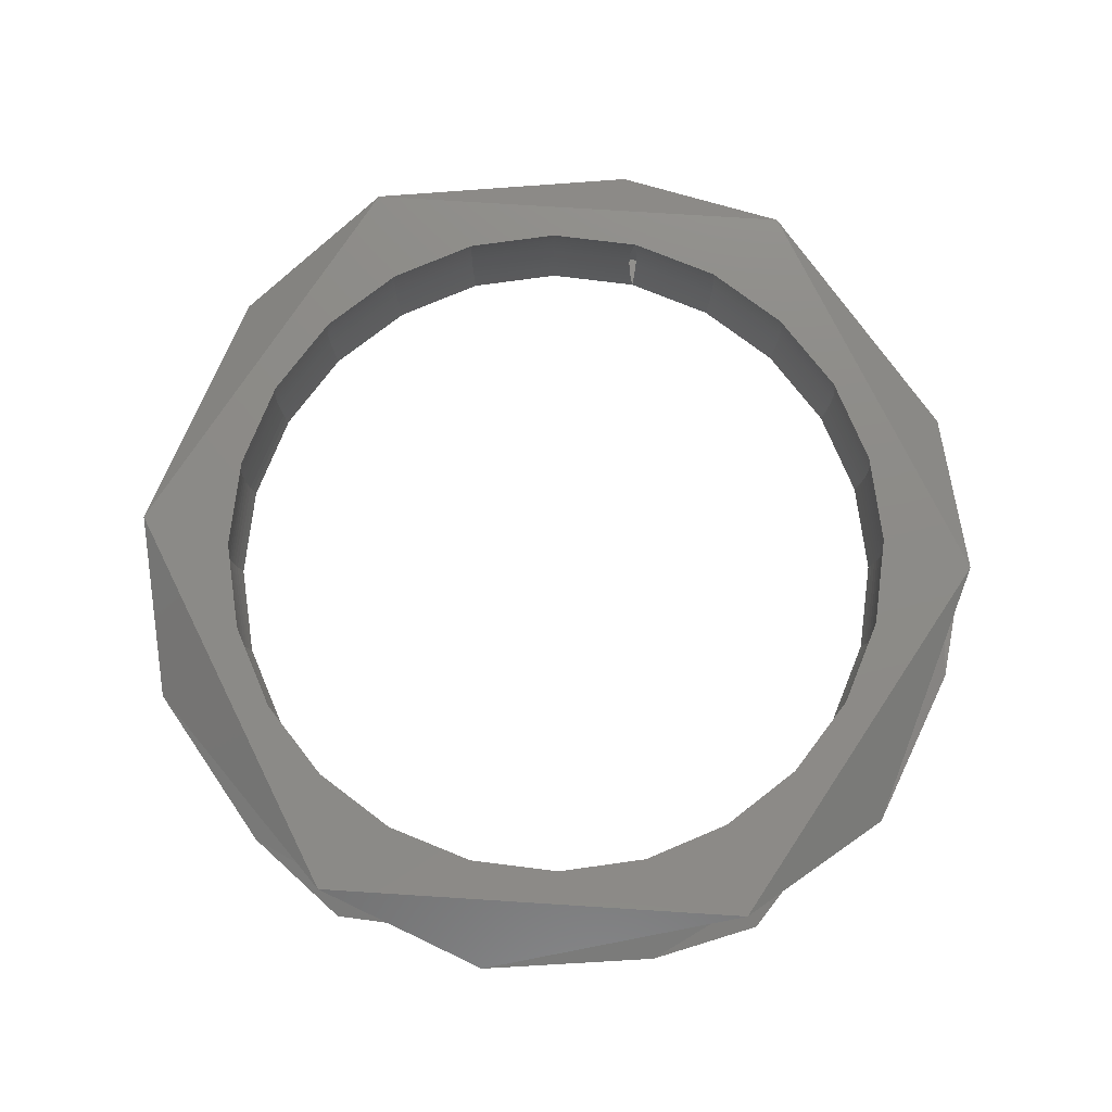
<metadata>
{"format":"stl","ext":"stl","renderer":"f3d","projection":"perspective","resolution":1024,"background":"white","views":[{"elev":76.0,"azim":-75.4,"up":"+Z"}]}
</metadata>
<code>
# stl→obj: 397 verts, 836 faces
v -9.41 -8.824 0
v -11.21 -5.98 0.7955
v -12.35 3.738 0
v -10.78 6.717 0.7955
v -2.937 12.56 0
v 0.4256 12.7 0.7955
v 9.41 8.824 0
v 11.21 5.98 0.7955
v 12.35 -3.738 0
v 10.78 -6.717 0.7955
v 2.937 -12.56 0
v -0.4256 -12.7 0.7955
v -12.86 -1.048 1.669
v -7.336 10.61 1.669
v 5.521 11.66 1.669
v 12.86 1.048 1.669
v 7.336 -10.61 1.669
v -5.521 -11.66 1.669
v 2.407 -12.4 3.5
v -9.536 -8.285 3.5
v -11.94 4.116 3.5
v -2.407 12.4 3.5
v 9.536 8.285 3.5
v 11.94 -4.116 3.5
v -10.53 -2.821 3.5
v -10.9 0 3.5
v -9.44 -5.45 3.5
v -7.707 -7.707 3.5
v -5.45 -9.44 3.5
v -2.821 -10.53 3.5
v -1.762e-15 -10.9 3.5
v 2.821 -10.53 3.5
v 5.45 -9.44 3.5
v 7.707 -7.707 3.5
v 9.44 -5.45 3.5
v 10.53 -2.821 3.5
v 10.88 -0.1165 3.5
v -7.707 7.707 3.5
v -9.44 5.45 3.5
v -10.53 2.821 3.5
v -5.45 9.44 3.5
v -2.821 10.53 3.5
v 0 10.9 3.5
v 2.821 10.53 3.5
v 5.45 9.44 3.5
v 7.707 7.707 3.5
v 9.44 5.45 3.5
v 10.53 2.821 3.5
v 10.78 0.8923 3.5
v -10.53 2.821 0
v -10.9 0 0
v -9.44 5.45 0
v -7.707 7.707 0
v -5.45 9.44 0
v -2.821 10.53 0
v 0 10.9 0
v 2.821 10.53 0
v 5.45 9.44 0
v 7.707 7.707 0
v 9.44 5.45 0
v 10.53 2.821 0
v 10.78 0.8923 0
v 10.88 -0.1165 0
v -10.53 -2.821 0
v -9.44 -5.45 0
v -7.707 -7.707 0
v -5.45 -9.44 0
v -2.821 -10.53 0
v -1.762e-15 -10.9 0
v 2.821 -10.53 0
v 5.45 -9.44 0
v 7.707 -7.707 0
v 9.44 -5.45 0
v 10.53 -2.821 0
v 10 -1.837e-15 0
v 10 -1.837e-15 3.5
v -10 6.123e-16 0
v -9.659 2.588 0
v -8.66 5 0
v -7.071 7.071 0
v -5 8.66 0
v -2.588 9.659 0
v 0 10 0
v 2.588 9.659 0
v 5 8.66 0
v 7.071 7.071 0
v 8.66 5 0
v 9.659 2.588 0
v -9.659 -2.588 0
v -8.66 -5 0
v -7.071 -7.071 0
v -5 -8.66 0
v -2.588 -9.659 0
v -1.225e-15 -10 0
v 2.588 -9.659 0
v 5 -8.66 0
v 7.071 -7.071 0
v 8.66 -5 0
v 9.659 -2.588 0
v -10 3.525e-16 3.5
v -9.659 -2.588 3.5
v -8.66 -5 3.5
v -7.071 -7.071 3.5
v -5 -8.66 3.5
v -2.588 -9.659 3.5
v -1.41e-15 -10 3.5
v 2.588 -9.659 3.5
v 5 -8.66 3.5
v 7.071 -7.071 3.5
v 8.66 -5 3.5
v 9.659 -2.588 3.5
v -9.659 2.588 3.5
v -8.66 5 3.5
v -7.071 7.071 3.5
v -5 8.66 3.5
v -2.588 9.659 3.5
v 0 10 3.5
v 2.588 9.659 3.5
v 5 8.66 3.5
v 7.071 7.071 3.5
v 8.66 5 3.5
v 9.659 2.588 3.5
v 10.05 0.06041 0.2878
v 9.718 2.604 0.2878
v 10.1 0.1099 0.5777
v 9.766 2.617 0.5777
v 10.13 0.1486 0.8693
v 9.804 2.627 0.8693
v 10.15 0.1762 1.162
v 9.831 2.634 1.162
v 10.17 0.1928 1.456
v 9.847 2.639 1.456
v 10.17 0.1983 1.75
v 9.852 2.64 1.75
v 9.847 2.639 2.044
v 10.17 0.1928 2.044
v 9.831 2.634 2.338
v 10.15 0.1762 2.338
v 9.804 2.627 2.631
v 10.13 0.1486 2.631
v 9.766 2.617 2.922
v 10.1 0.1099 2.922
v 9.718 2.604 3.212
v 10.05 0.06041 3.212
v 8.713 5.03 0.2878
v 8.756 5.055 0.5777
v 8.79 5.075 0.8693
v 8.814 5.089 1.162
v 8.829 5.097 1.456
v 8.833 5.1 1.75
v 8.829 5.097 2.044
v -7.114 -7.114 0.2878
v -8.756 -5.055 0.5777
v -7.149 -7.149 0.5777
v -8.713 -5.03 0.2878
v -9.718 -2.604 3.212
v -8.713 -5.03 3.212
v -9.766 -2.617 2.922
v -8.756 -5.055 2.922
v -9.804 -2.627 2.631
v -8.79 -5.075 2.631
v -9.831 -2.634 2.338
v -8.814 -5.089 2.338
v -9.847 -2.639 2.044
v -8.829 -5.097 2.044
v -9.852 -2.64 1.75
v -8.833 -5.1 1.75
v -8.829 -5.097 1.456
v -9.847 -2.639 1.456
v -8.814 -5.089 1.162
v -9.831 -2.634 1.162
v -8.79 -5.075 0.8693
v -9.804 -2.627 0.8693
v -9.766 -2.617 0.5777
v -9.718 -2.604 0.2878
v -10.06 3.525e-16 3.212
v -10.11 7.05e-16 2.922
v -10.15 0 2.631
v -10.18 0 2.338
v -10.19 3.525e-16 2.044
v -10.2 3.525e-16 1.75
v -10.19 3.525e-16 1.456
v -10.18 0 1.162
v -10.15 0 0.8693
v -10.11 7.05e-16 0.5777
v -10.06 3.525e-16 0.2878
v -9.718 2.604 3.212
v -9.766 2.617 2.922
v -9.804 2.627 2.631
v -9.831 2.634 2.338
v -9.847 2.639 2.044
v -9.852 2.64 1.75
v -9.847 2.639 1.456
v -9.831 2.634 1.162
v -9.804 2.627 0.8693
v -9.766 2.617 0.5777
v -9.718 2.604 0.2878
v -8.713 5.03 3.212
v -8.756 5.055 2.922
v -8.79 5.075 2.631
v -8.814 5.089 2.338
v -8.829 5.097 2.044
v -8.833 5.1 1.75
v -8.829 5.097 1.456
v -8.814 5.089 1.162
v -8.79 5.075 0.8693
v -8.756 5.055 0.5777
v -8.713 5.03 0.2878
v -7.114 7.114 3.212
v -7.149 7.149 2.922
v -7.177 7.177 2.631
v -7.197 7.197 2.338
v -7.209 7.209 2.044
v -7.212 7.212 1.75
v -7.209 7.209 1.456
v -7.197 7.197 1.162
v -7.177 7.177 0.8693
v -7.149 7.149 0.5777
v -7.114 7.114 0.2878
v -5.03 8.713 3.212
v -5.055 8.756 2.922
v -5.075 8.79 2.631
v -5.089 8.814 2.338
v -5.097 8.829 2.044
v -5.1 8.833 1.75
v -5.097 8.829 1.456
v -5.089 8.814 1.162
v -5.075 8.79 0.8693
v -5.055 8.756 0.5777
v -5.03 8.713 0.2878
v -2.604 9.718 3.212
v -2.617 9.766 2.922
v -2.627 9.804 2.631
v -2.634 9.831 2.338
v -2.639 9.847 2.044
v -2.64 9.852 1.75
v -2.639 9.847 1.456
v -2.634 9.831 1.162
v -2.627 9.804 0.8693
v -2.617 9.766 0.5777
v -2.604 9.718 0.2878
v 7.05e-16 10.06 3.212
v 0 10.11 2.922
v 3.525e-16 10.15 2.631
v 3.525e-16 10.18 2.338
v 3.525e-16 10.19 2.044
v 3.525e-16 10.2 1.75
v 3.525e-16 10.19 1.456
v 3.525e-16 10.18 1.162
v 3.525e-16 10.15 0.8693
v 0 10.11 0.5777
v 7.05e-16 10.06 0.2878
v 2.604 9.718 3.212
v 2.617 9.766 2.922
v 2.627 9.804 2.631
v 2.634 9.831 2.338
v 2.639 9.847 2.044
v 2.64 9.852 1.75
v 2.639 9.847 1.456
v 2.634 9.831 1.162
v 2.627 9.804 0.8693
v 2.617 9.766 0.5777
v 2.604 9.718 0.2878
v 5.03 8.713 3.212
v 5.055 8.756 2.922
v 5.075 8.79 2.631
v 5.089 8.814 2.338
v 5.097 8.829 2.044
v 5.1 8.833 1.75
v 5.097 8.829 1.456
v 5.089 8.814 1.162
v 5.075 8.79 0.8693
v 5.055 8.756 0.5777
v 5.03 8.713 0.2878
v 7.114 7.114 3.212
v 7.149 7.149 2.922
v 7.177 7.177 2.631
v 7.197 7.197 2.338
v 7.209 7.209 2.044
v 7.212 7.212 1.75
v 7.209 7.209 1.456
v 7.197 7.197 1.162
v 7.177 7.177 0.8693
v 7.149 7.149 0.5777
v 7.114 7.114 0.2878
v 8.713 5.03 3.212
v 8.756 5.055 2.922
v 8.79 5.075 2.631
v 8.814 5.089 2.338
v 10.06 -0.007885 0.2878
v 10.11 -0.01435 0.5777
v 10.15 -0.01939 0.8693
v 10.17 -0.023 1.162
v 10.19 -0.02516 1.456
v 10.2 -0.02588 1.75
v 10.19 -0.02516 2.044
v 10.17 -0.023 2.338
v 10.15 -0.01939 2.631
v 10.11 -0.01435 2.922
v 10.06 -0.007885 3.212
v 9.718 -2.604 3.212
v 9.766 -2.617 2.922
v 9.804 -2.627 2.631
v 9.831 -2.634 2.338
v 9.847 -2.639 2.044
v 9.852 -2.64 1.75
v 9.847 -2.639 1.456
v 9.831 -2.634 1.162
v 9.804 -2.627 0.8693
v 9.766 -2.617 0.5777
v 9.718 -2.604 0.2878
v 8.713 -5.03 3.212
v 8.756 -5.055 2.922
v 8.79 -5.075 2.631
v 8.814 -5.089 2.338
v 8.829 -5.097 2.044
v 8.833 -5.1 1.75
v 8.829 -5.097 1.456
v 8.814 -5.089 1.162
v 8.79 -5.075 0.8693
v 8.756 -5.055 0.5777
v 8.713 -5.03 0.2878
v 7.114 -7.114 3.212
v 7.149 -7.149 2.922
v 7.177 -7.177 2.631
v 7.197 -7.197 2.338
v 7.209 -7.209 2.044
v 7.212 -7.212 1.75
v 7.209 -7.209 1.456
v 7.197 -7.197 1.162
v 7.177 -7.177 0.8693
v 7.149 -7.149 0.5777
v 7.114 -7.114 0.2878
v 5.03 -8.713 3.212
v 5.055 -8.756 2.922
v 5.075 -8.79 2.631
v 5.089 -8.814 2.338
v 5.097 -8.829 2.044
v 5.1 -8.833 1.75
v 5.097 -8.829 1.456
v 5.089 -8.814 1.162
v 5.075 -8.79 0.8693
v 5.055 -8.756 0.5777
v 5.03 -8.713 0.2878
v 2.604 -9.718 3.212
v 2.617 -9.766 2.922
v 2.627 -9.804 2.631
v 2.634 -9.831 2.338
v 2.639 -9.847 2.044
v 2.64 -9.852 1.75
v 2.639 -9.847 1.456
v 2.634 -9.831 1.162
v 2.627 -9.804 0.8693
v 2.617 -9.766 0.5777
v 2.604 -9.718 0.2878
v -1.41e-15 -10.06 3.212
v -1.057e-15 -10.11 2.922
v -1.762e-15 -10.15 2.631
v -1.41e-15 -10.18 2.338
v -1.41e-15 -10.19 2.044
v -1.41e-15 -10.2 1.75
v -1.41e-15 -10.19 1.456
v -1.41e-15 -10.18 1.162
v -1.762e-15 -10.15 0.8693
v -1.057e-15 -10.11 0.5777
v -1.41e-15 -10.06 0.2878
v -2.604 -9.718 3.212
v -2.617 -9.766 2.922
v -2.627 -9.804 2.631
v -2.634 -9.831 2.338
v -2.639 -9.847 2.044
v -2.64 -9.852 1.75
v -2.639 -9.847 1.456
v -2.634 -9.831 1.162
v -2.627 -9.804 0.8693
v -2.617 -9.766 0.5777
v -2.604 -9.718 0.2878
v -5.03 -8.713 3.212
v -5.055 -8.756 2.922
v -5.075 -8.79 2.631
v -5.089 -8.814 2.338
v -5.097 -8.829 2.044
v -5.1 -8.833 1.75
v -5.097 -8.829 1.456
v -5.089 -8.814 1.162
v -5.075 -8.79 0.8693
v -5.055 -8.756 0.5777
v -5.03 -8.713 0.2878
v -7.114 -7.114 3.212
v -7.149 -7.149 2.922
v -7.177 -7.177 2.631
v -7.197 -7.197 2.338
v -7.209 -7.209 2.044
v -7.212 -7.212 1.75
v -7.209 -7.209 1.456
v -7.197 -7.197 1.162
v -7.177 -7.177 0.8693
f 1 2 3
f 4 3 2
f 5 3 4
f 6 5 4
f 7 5 6
f 8 7 6
f 9 7 8
f 9 8 10
f 9 10 11
f 10 12 11
f 11 12 1
f 12 2 1
f 4 2 13
f 14 4 13
f 6 4 14
f 15 6 14
f 8 6 15
f 16 8 15
f 16 10 8
f 16 17 10
f 17 18 12
f 10 17 12
f 12 18 2
f 18 13 2
f 19 18 17
f 19 20 18
f 13 18 20
f 20 21 13
f 14 13 21
f 22 14 21
f 22 15 14
f 23 15 22
f 15 23 16
f 16 23 24
f 16 24 17
f 24 19 17
f 21 25 26
f 25 21 20
f 25 20 27
f 27 20 28
f 28 20 29
f 29 20 30
f 30 20 19
f 30 19 31
f 31 19 32
f 32 19 33
f 33 19 34
f 34 19 24
f 34 24 35
f 35 24 36
f 36 24 37
f 21 38 22
f 38 21 39
f 39 21 40
f 40 21 26
f 22 38 41
f 22 41 42
f 22 42 43
f 22 43 44
f 22 44 23
f 23 44 45
f 23 45 46
f 23 46 47
f 23 47 48
f 23 48 24
f 24 48 49
f 24 49 37
f 3 50 51
f 50 3 52
f 52 3 53
f 53 3 5
f 53 5 54
f 54 5 55
f 55 5 56
f 56 5 57
f 57 5 7
f 57 7 58
f 58 7 59
f 59 7 60
f 60 7 61
f 61 7 9
f 61 9 62
f 62 9 63
f 3 64 1
f 64 3 51
f 1 64 65
f 1 65 66
f 1 66 67
f 1 67 68
f 1 68 11
f 11 68 69
f 11 69 70
f 11 70 71
f 11 71 72
f 11 72 9
f 9 72 73
f 9 73 74
f 9 74 63
f 63 75 62
f 37 49 76
f 62 37 63
f 37 62 49
f 63 75 62
f 50 64 51
f 64 50 52
f 64 52 77
f 77 52 78
f 78 52 79
f 79 52 53
f 79 53 80
f 80 53 54
f 80 54 81
f 81 54 55
f 81 55 82
f 82 55 56
f 82 56 83
f 83 56 57
f 83 57 84
f 84 57 85
f 85 57 58
f 85 58 86
f 86 58 59
f 86 59 87
f 87 59 60
f 87 60 88
f 88 60 61
f 88 61 75
f 75 61 62
f 77 65 64
f 65 77 89
f 65 89 90
f 65 90 66
f 66 90 91
f 66 91 67
f 67 91 92
f 67 92 68
f 68 92 93
f 68 93 69
f 69 93 94
f 69 94 70
f 70 94 95
f 70 95 96
f 70 96 71
f 71 96 97
f 71 97 72
f 72 97 98
f 72 98 73
f 73 98 99
f 73 99 74
f 74 99 75
f 74 75 63
f 25 40 26
f 40 25 27
f 40 27 100
f 100 27 101
f 101 27 102
f 102 27 28
f 102 28 103
f 103 28 29
f 103 29 104
f 104 29 30
f 104 30 105
f 105 30 31
f 105 31 106
f 106 31 32
f 106 32 107
f 107 32 108
f 108 32 33
f 108 33 109
f 109 33 34
f 109 34 110
f 110 34 35
f 110 35 111
f 111 35 36
f 111 36 76
f 76 36 37
f 100 39 40
f 39 100 112
f 39 112 113
f 39 113 38
f 38 113 114
f 38 114 41
f 41 114 115
f 41 115 42
f 42 115 116
f 42 116 43
f 43 116 117
f 43 117 118
f 43 118 44
f 44 118 119
f 44 119 45
f 45 119 120
f 45 120 46
f 46 120 121
f 46 121 47
f 47 121 122
f 47 122 48
f 48 122 76
f 48 76 49
f 123 88 75
f 88 123 124
f 125 124 123
f 124 125 126
f 127 126 125
f 126 127 128
f 129 128 127
f 128 129 130
f 131 130 129
f 130 131 132
f 133 132 131
f 132 133 134
f 135 133 136
f 133 135 134
f 137 136 138
f 136 137 135
f 139 138 140
f 138 139 137
f 141 140 142
f 140 141 139
f 143 142 144
f 142 143 141
f 61 49 62
f 49 61 48
f 124 87 88
f 87 124 145
f 126 145 124
f 145 126 146
f 128 146 126
f 146 128 147
f 130 147 128
f 147 130 148
f 132 148 130
f 148 132 149
f 134 149 132
f 149 134 150
f 151 134 135
f 134 151 150
f 152 153 154
f 153 152 155
f 91 155 152
f 155 91 90
f 25 65 27
f 65 25 64
f 156 102 157
f 102 156 101
f 158 157 159
f 157 158 156
f 160 159 161
f 159 160 158
f 162 161 163
f 161 162 160
f 164 163 165
f 163 164 162
f 166 165 167
f 165 166 164
f 168 166 167
f 166 168 169
f 170 169 168
f 169 170 171
f 172 171 170
f 171 172 173
f 153 173 172
f 173 153 174
f 155 174 153
f 174 155 175
f 90 175 155
f 175 90 89
f 26 64 25
f 64 26 51
f 176 101 156
f 101 176 100
f 177 156 158
f 156 177 176
f 178 158 160
f 158 178 177
f 179 160 162
f 160 179 178
f 180 162 164
f 162 180 179
f 181 164 166
f 164 181 180
f 169 181 166
f 181 169 182
f 171 182 169
f 182 171 183
f 173 183 171
f 183 173 184
f 174 184 173
f 184 174 185
f 175 185 174
f 185 175 186
f 89 186 175
f 186 89 77
f 40 51 26
f 51 40 50
f 187 100 176
f 100 187 112
f 177 187 176
f 187 177 188
f 189 177 178
f 177 189 188
f 190 178 179
f 178 190 189
f 180 190 179
f 190 180 191
f 192 180 181
f 180 192 191
f 193 181 182
f 181 193 192
f 194 182 183
f 182 194 193
f 195 183 184
f 183 195 194
f 185 195 184
f 195 185 196
f 197 185 186
f 185 197 196
f 77 197 186
f 197 77 78
f 39 50 40
f 50 39 52
f 187 113 112
f 113 187 198
f 188 198 187
f 198 188 199
f 189 199 188
f 199 189 200
f 190 200 189
f 200 190 201
f 191 201 190
f 201 191 202
f 192 202 191
f 202 192 203
f 204 192 193
f 192 204 203
f 205 193 194
f 193 205 204
f 206 194 195
f 194 206 205
f 207 195 196
f 195 207 206
f 208 196 197
f 196 208 207
f 79 197 78
f 197 79 208
f 38 52 39
f 52 38 53
f 198 114 113
f 114 198 209
f 199 209 198
f 209 199 210
f 200 210 199
f 210 200 211
f 201 211 200
f 211 201 212
f 202 212 201
f 212 202 213
f 203 213 202
f 213 203 214
f 215 203 204
f 203 215 214
f 216 204 205
f 204 216 215
f 217 205 206
f 205 217 216
f 218 206 207
f 206 218 217
f 219 207 208
f 207 219 218
f 80 208 79
f 208 80 219
f 38 54 53
f 54 38 41
f 115 209 220
f 209 115 114
f 220 210 221
f 210 220 209
f 221 211 222
f 211 221 210
f 222 212 223
f 212 222 211
f 223 213 224
f 213 223 212
f 224 214 225
f 214 224 213
f 225 215 226
f 215 225 214
f 226 216 227
f 216 226 215
f 227 217 228
f 217 227 216
f 228 218 229
f 218 228 217
f 229 219 230
f 219 229 218
f 230 80 81
f 80 230 219
f 41 55 54
f 55 41 42
f 116 220 231
f 220 116 115
f 231 221 232
f 221 231 220
f 232 222 233
f 222 232 221
f 233 223 234
f 223 233 222
f 234 224 235
f 224 234 223
f 235 225 236
f 225 235 224
f 236 226 237
f 226 236 225
f 237 227 238
f 227 237 226
f 238 228 239
f 228 238 227
f 239 229 240
f 229 239 228
f 240 230 241
f 230 240 229
f 241 81 82
f 81 241 230
f 42 56 55
f 56 42 43
f 117 231 242
f 231 117 116
f 242 232 243
f 232 242 231
f 243 233 244
f 233 243 232
f 244 234 245
f 234 244 233
f 245 235 246
f 235 245 234
f 246 236 247
f 236 246 235
f 247 237 248
f 237 247 236
f 248 238 249
f 238 248 237
f 249 239 250
f 239 249 238
f 250 240 251
f 240 250 239
f 251 241 252
f 241 251 240
f 252 82 83
f 82 252 241
f 43 57 56
f 57 43 44
f 118 242 253
f 242 118 117
f 253 243 254
f 243 253 242
f 254 244 255
f 244 254 243
f 255 245 256
f 245 255 244
f 256 246 257
f 246 256 245
f 257 247 258
f 247 257 246
f 258 248 259
f 248 258 247
f 259 249 260
f 249 259 248
f 260 250 261
f 250 260 249
f 261 251 262
f 251 261 250
f 262 252 263
f 252 262 251
f 263 83 84
f 83 263 252
f 44 58 57
f 58 44 45
f 119 253 264
f 253 119 118
f 264 254 265
f 254 264 253
f 265 255 266
f 255 265 254
f 266 256 267
f 256 266 255
f 267 257 268
f 257 267 256
f 268 258 269
f 258 268 257
f 269 259 270
f 259 269 258
f 270 260 271
f 260 270 259
f 271 261 272
f 261 271 260
f 272 262 273
f 262 272 261
f 273 263 274
f 263 273 262
f 274 84 85
f 84 274 263
f 45 59 58
f 59 45 46
f 120 264 275
f 264 120 119
f 275 265 276
f 265 275 264
f 276 266 277
f 266 276 265
f 277 267 278
f 267 277 266
f 278 268 279
f 268 278 267
f 279 269 280
f 269 279 268
f 280 270 281
f 270 280 269
f 281 271 282
f 271 281 270
f 282 272 283
f 272 282 271
f 283 273 284
f 273 283 272
f 284 274 285
f 274 284 273
f 285 85 86
f 85 285 274
f 59 47 60
f 47 59 46
f 120 286 121
f 286 120 275
f 275 287 286
f 287 275 276
f 276 288 287
f 288 276 277
f 277 289 288
f 289 277 278
f 278 151 289
f 151 278 279
f 279 150 151
f 150 279 280
f 150 281 149
f 281 150 280
f 149 282 148
f 282 149 281
f 148 283 147
f 283 148 282
f 147 284 146
f 284 147 283
f 146 285 145
f 285 146 284
f 145 86 87
f 86 145 285
f 60 48 61
f 48 60 47
f 121 143 122
f 143 121 286
f 286 141 143
f 141 286 287
f 287 139 141
f 139 287 288
f 288 137 139
f 137 288 289
f 289 135 137
f 135 289 151
f 290 63 75
f 63 290 37
f 37 290 291
f 37 291 292
f 37 292 293
f 37 293 294
f 37 294 295
f 37 295 296
f 37 296 297
f 37 297 298
f 37 298 299
f 37 299 300
f 37 300 76
f 63 36 74
f 36 63 37
f 111 300 301
f 300 111 76
f 301 299 302
f 299 301 300
f 302 298 303
f 298 302 299
f 303 297 304
f 297 303 298
f 304 296 305
f 296 304 297
f 305 295 306
f 295 305 296
f 295 307 306
f 307 295 294
f 294 308 307
f 308 294 293
f 293 309 308
f 309 293 292
f 292 310 309
f 310 292 291
f 291 311 310
f 311 291 290
f 290 99 311
f 99 290 75
f 74 35 73
f 35 74 36
f 110 301 312
f 301 110 111
f 312 302 313
f 302 312 301
f 313 303 314
f 303 313 302
f 314 304 315
f 304 314 303
f 315 305 316
f 305 315 304
f 316 306 317
f 306 316 305
f 306 318 317
f 318 306 307
f 307 319 318
f 319 307 308
f 308 320 319
f 320 308 309
f 309 321 320
f 321 309 310
f 310 322 321
f 322 310 311
f 311 98 322
f 98 311 99
f 73 34 72
f 34 73 35
f 109 312 323
f 312 109 110
f 323 313 324
f 313 323 312
f 324 314 325
f 314 324 313
f 325 315 326
f 315 325 314
f 326 316 327
f 316 326 315
f 327 317 328
f 317 327 316
f 317 329 328
f 329 317 318
f 318 330 329
f 330 318 319
f 319 331 330
f 331 319 320
f 320 332 331
f 332 320 321
f 321 333 332
f 333 321 322
f 322 97 333
f 97 322 98
f 34 71 72
f 71 34 33
f 108 323 334
f 323 108 109
f 334 324 335
f 324 334 323
f 335 325 336
f 325 335 324
f 336 326 337
f 326 336 325
f 337 327 338
f 327 337 326
f 338 328 339
f 328 338 327
f 339 329 340
f 329 339 328
f 340 330 341
f 330 340 329
f 341 331 342
f 331 341 330
f 342 332 343
f 332 342 331
f 343 333 344
f 333 343 332
f 344 97 96
f 97 344 333
f 33 70 71
f 70 33 32
f 107 334 345
f 334 107 108
f 345 335 346
f 335 345 334
f 346 336 347
f 336 346 335
f 347 337 348
f 337 347 336
f 348 338 349
f 338 348 337
f 349 339 350
f 339 349 338
f 350 340 351
f 340 350 339
f 351 341 352
f 341 351 340
f 352 342 353
f 342 352 341
f 353 343 354
f 343 353 342
f 354 344 355
f 344 354 343
f 355 96 95
f 96 355 344
f 32 69 70
f 69 32 31
f 106 345 356
f 345 106 107
f 356 346 357
f 346 356 345
f 357 347 358
f 347 357 346
f 358 348 359
f 348 358 347
f 359 349 360
f 349 359 348
f 360 350 361
f 350 360 349
f 361 351 362
f 351 361 350
f 362 352 363
f 352 362 351
f 363 353 364
f 353 363 352
f 364 354 365
f 354 364 353
f 365 355 366
f 355 365 354
f 366 95 94
f 95 366 355
f 31 68 69
f 68 31 30
f 105 356 367
f 356 105 106
f 367 357 368
f 357 367 356
f 368 358 369
f 358 368 357
f 369 359 370
f 359 369 358
f 370 360 371
f 360 370 359
f 371 361 372
f 361 371 360
f 372 362 373
f 362 372 361
f 373 363 374
f 363 373 362
f 374 364 375
f 364 374 363
f 375 365 376
f 365 375 364
f 376 366 377
f 366 376 365
f 377 94 93
f 94 377 366
f 30 67 68
f 67 30 29
f 104 367 378
f 367 104 105
f 378 368 379
f 368 378 367
f 379 369 380
f 369 379 368
f 380 370 381
f 370 380 369
f 381 371 382
f 371 381 370
f 382 372 383
f 372 382 371
f 383 373 384
f 373 383 372
f 384 374 385
f 374 384 373
f 385 375 386
f 375 385 374
f 386 376 387
f 376 386 375
f 387 377 388
f 377 387 376
f 388 93 92
f 93 388 377
f 29 66 67
f 66 29 28
f 103 378 389
f 378 103 104
f 389 379 390
f 379 389 378
f 390 380 391
f 380 390 379
f 391 381 392
f 381 391 380
f 392 382 393
f 382 392 381
f 393 383 394
f 383 393 382
f 394 384 395
f 384 394 383
f 395 385 396
f 385 395 384
f 396 386 397
f 386 396 385
f 397 387 154
f 387 397 386
f 154 388 152
f 388 154 387
f 152 92 91
f 92 152 388
f 27 66 28
f 66 27 65
f 157 103 389
f 103 157 102
f 159 389 390
f 389 159 157
f 161 390 391
f 390 161 159
f 163 391 392
f 391 163 161
f 165 392 393
f 392 165 163
f 167 393 394
f 393 167 165
f 395 167 394
f 167 395 168
f 396 168 395
f 168 396 170
f 397 170 396
f 170 397 172
f 154 172 397
f 172 154 153
f 122 144 76
f 144 122 143

</code>
